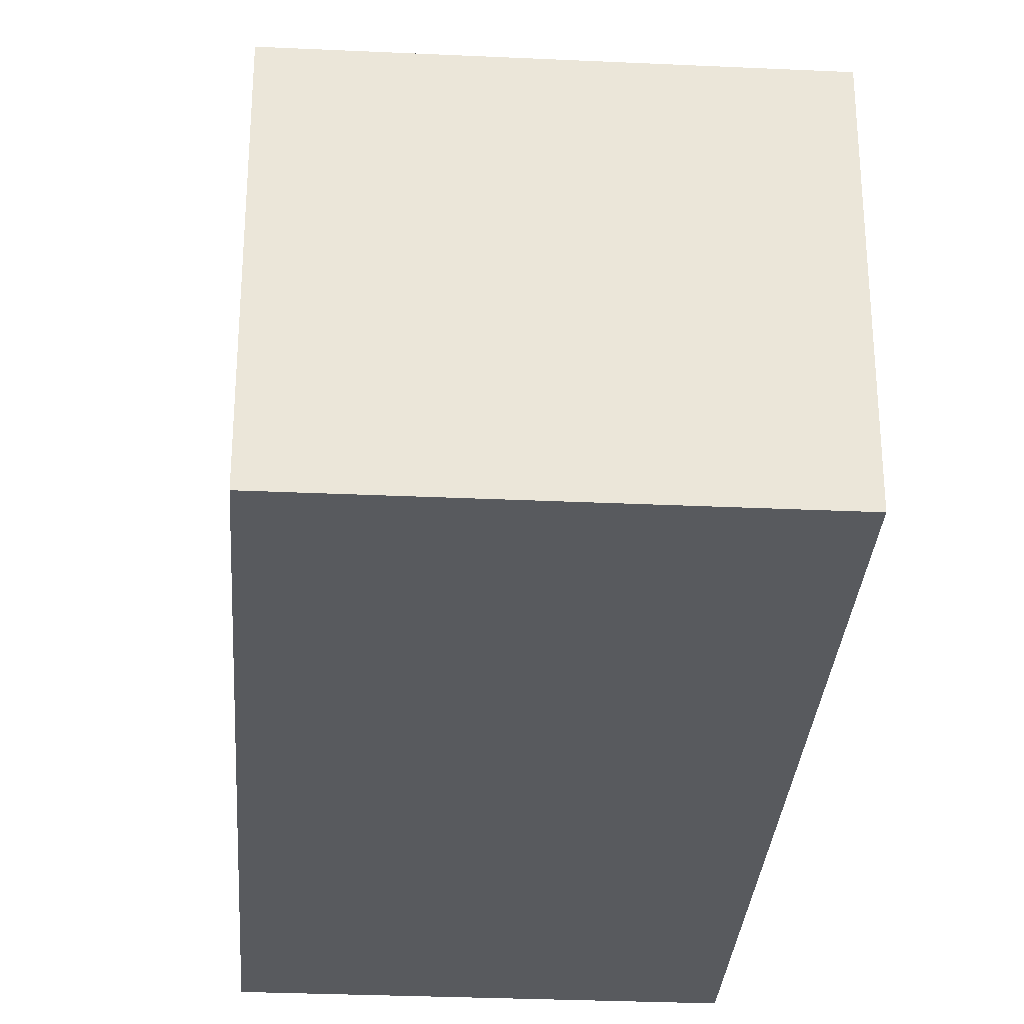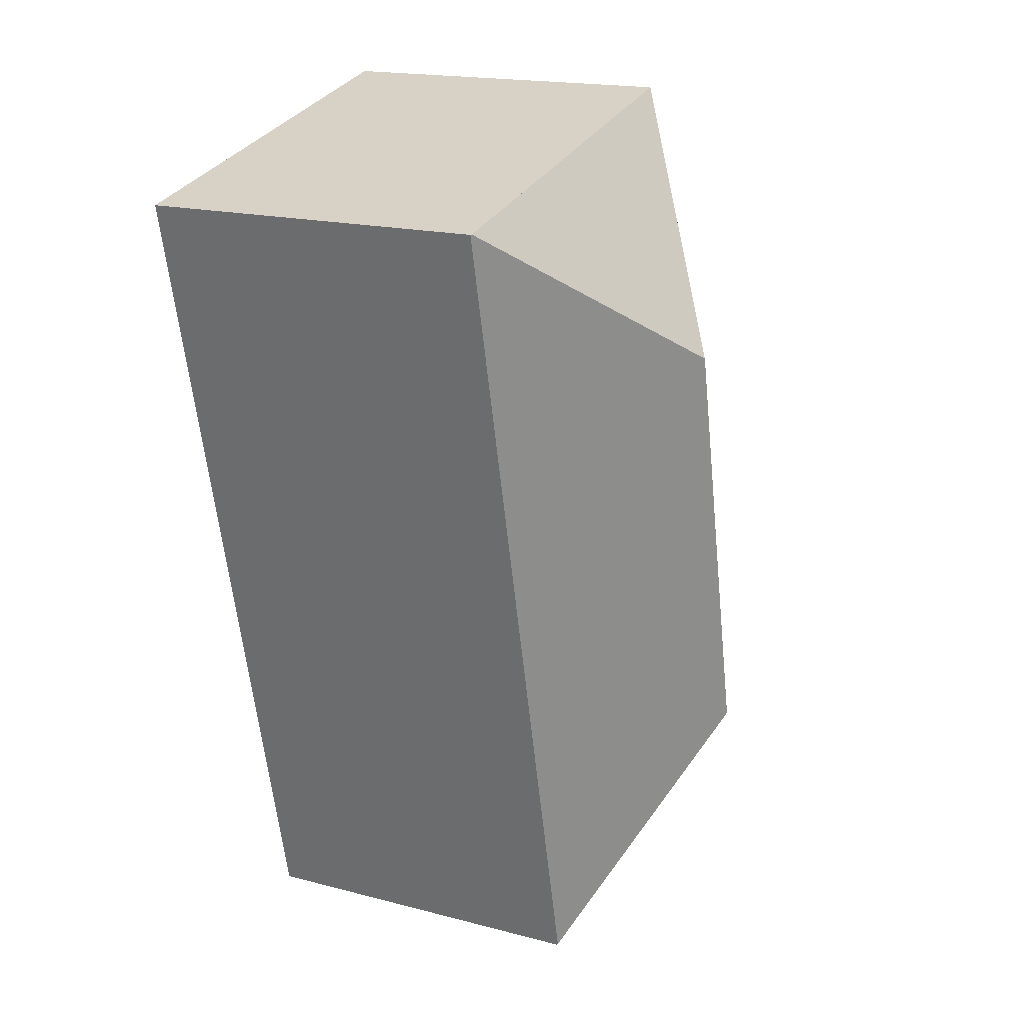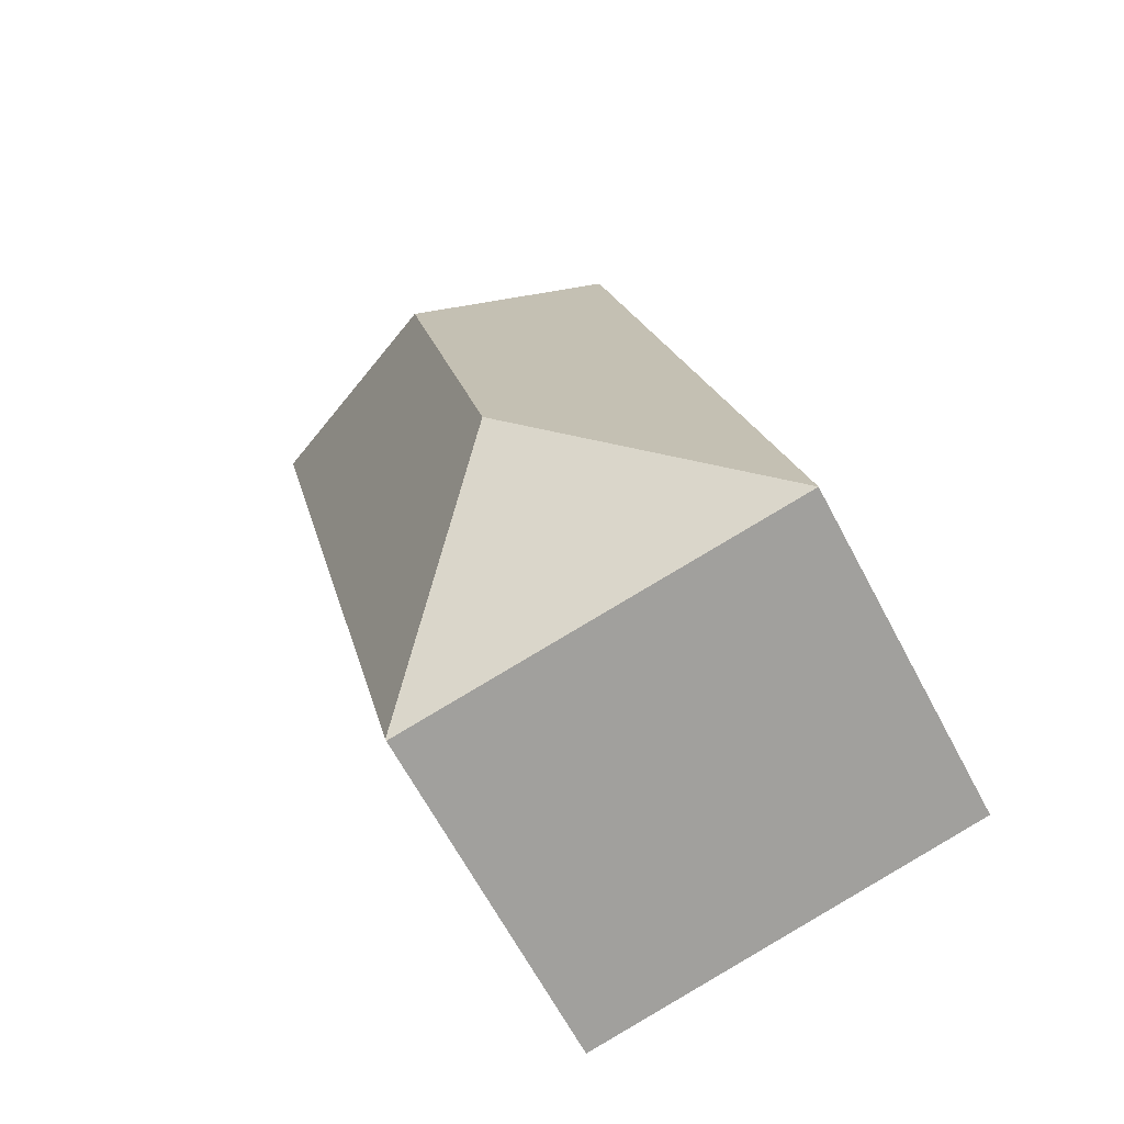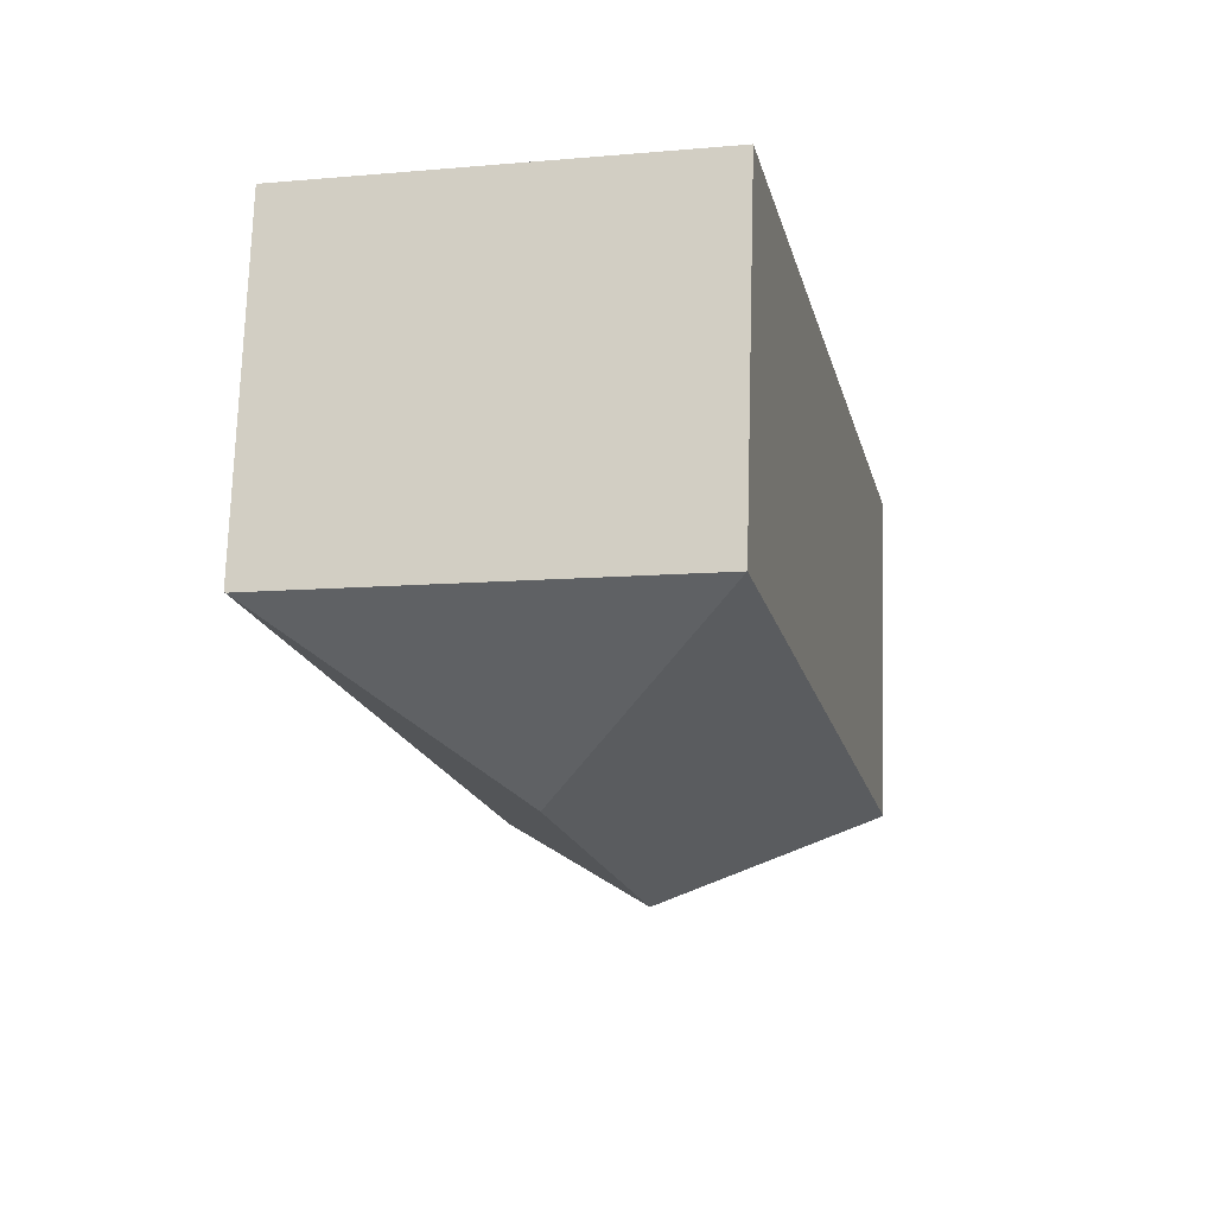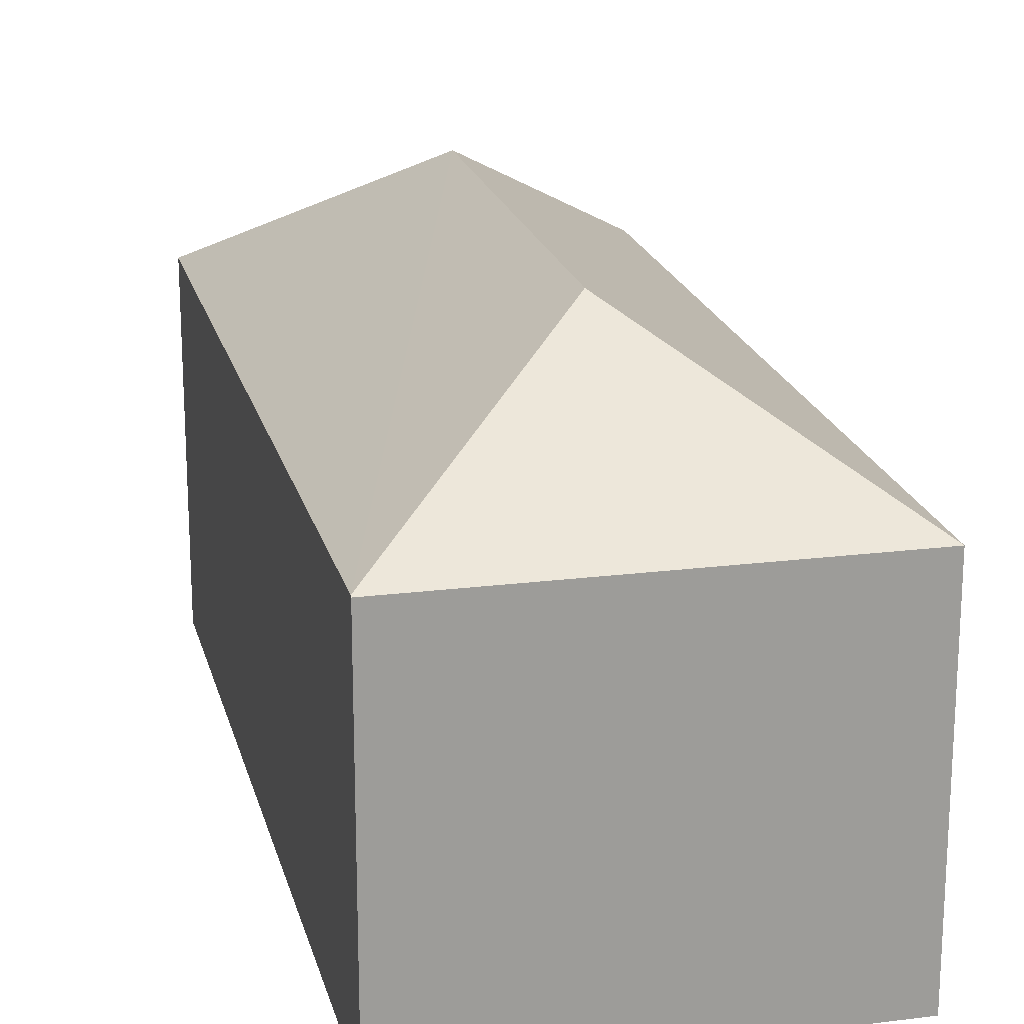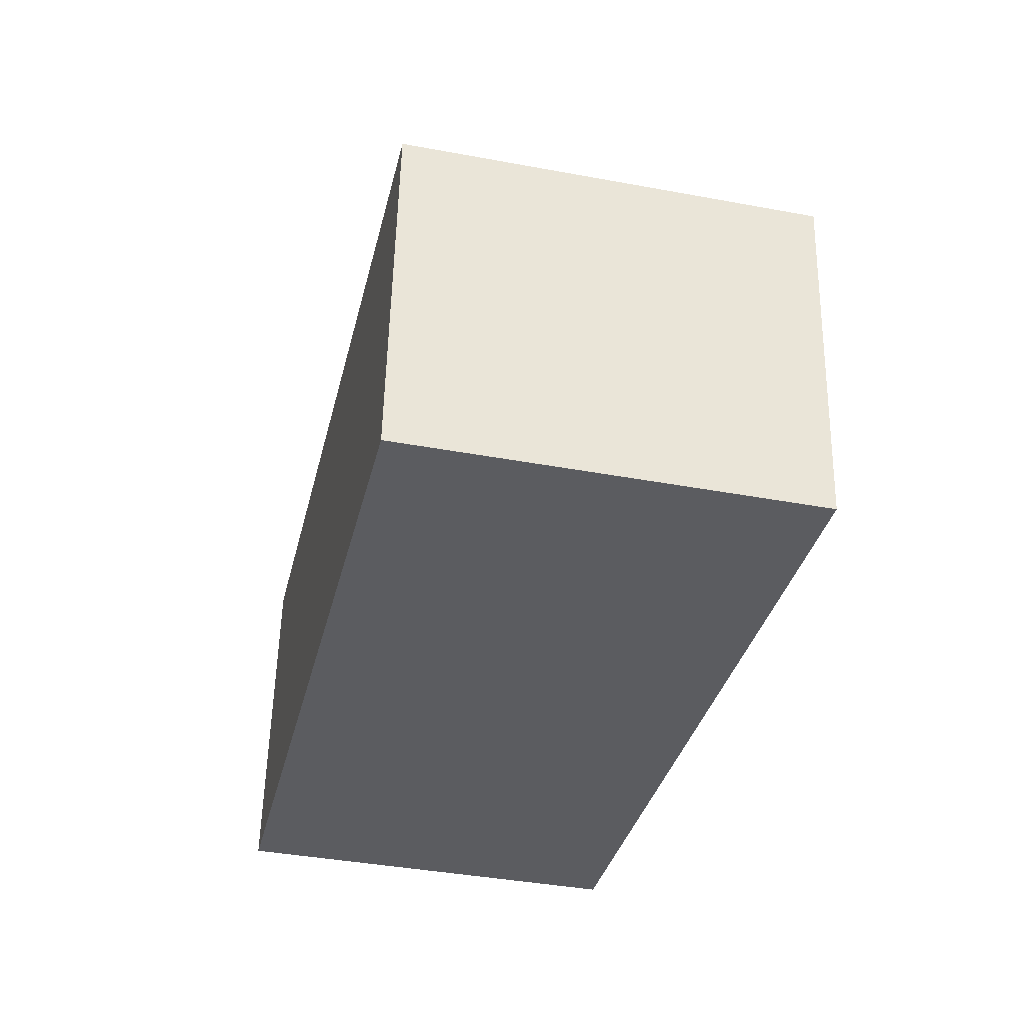
<metadata>
{"format":"obj","ext":"obj","renderer":"f3d","projection":"perspective","resolution":1024,"background":"white","views":[{"elev":-30.6,"azim":-171.0,"up":"+Y"},{"elev":18.0,"azim":117.1,"up":"+Z"},{"elev":-65.5,"azim":-152.1,"up":"+Z"},{"elev":72.9,"azim":-178.3,"up":"+Z"},{"elev":20.0,"azim":179.6,"up":"+Y"},{"elev":55.5,"azim":1.3,"up":"+Z"}]}
</metadata>
<code>
v  14.23 12.37 27.29
v  12.08 17.03 20.36
v  6.63 12.37 29.02
v  20.75 12.37 25.81
v  16.93 12.37 26.68
v  18.63 12.37 26.29
v  14.08 12.41 -3.135
v  20.79 12.34 25.8
v  8.673 17.03 5.46
v  14.06 12.37 -3.187
v  0.629 12.37 -0.143
v  0 12.37 7.572e-16
v  14.06 1.951e-16 -3.187
v  0.629 8.756e-18 -0.143
v  0 0 0
v  6.63 -1.777e-15 29.02
v  14.23 -1.671e-15 27.29
v  20.75 -1.58e-15 25.81
v  20.79 -1.58e-15 25.8
v  16.93 -1.633e-15 26.68
v  18.63 -1.61e-15 26.29
v  14.08 1.92e-16 -3.135
g defaultobject
f 1 2 3
f 2 1 4
f 4 1 5
f 4 5 6
f 7 4 8
f 4 7 2
f 2 7 9
f 10 9 7
f 9 10 11
f 9 11 12
f 2 12 3
f 12 2 9
f 13 11 10
f 11 13 14
f 11 14 12
f 12 14 15
f 12 16 3
f 16 12 15
f 16 1 3
f 1 16 5
f 5 16 6
f 6 16 4
f 4 16 17
f 4 17 8
f 8 17 18
f 8 18 19
f 18 17 20
f 18 20 21
f 7 13 10
f 13 7 8
f 13 8 22
f 22 8 19
f 14 16 15
f 16 14 13
f 16 13 22
f 16 22 18
f 18 22 19
f 16 18 17
f 17 18 20
f 20 18 21

</code>
